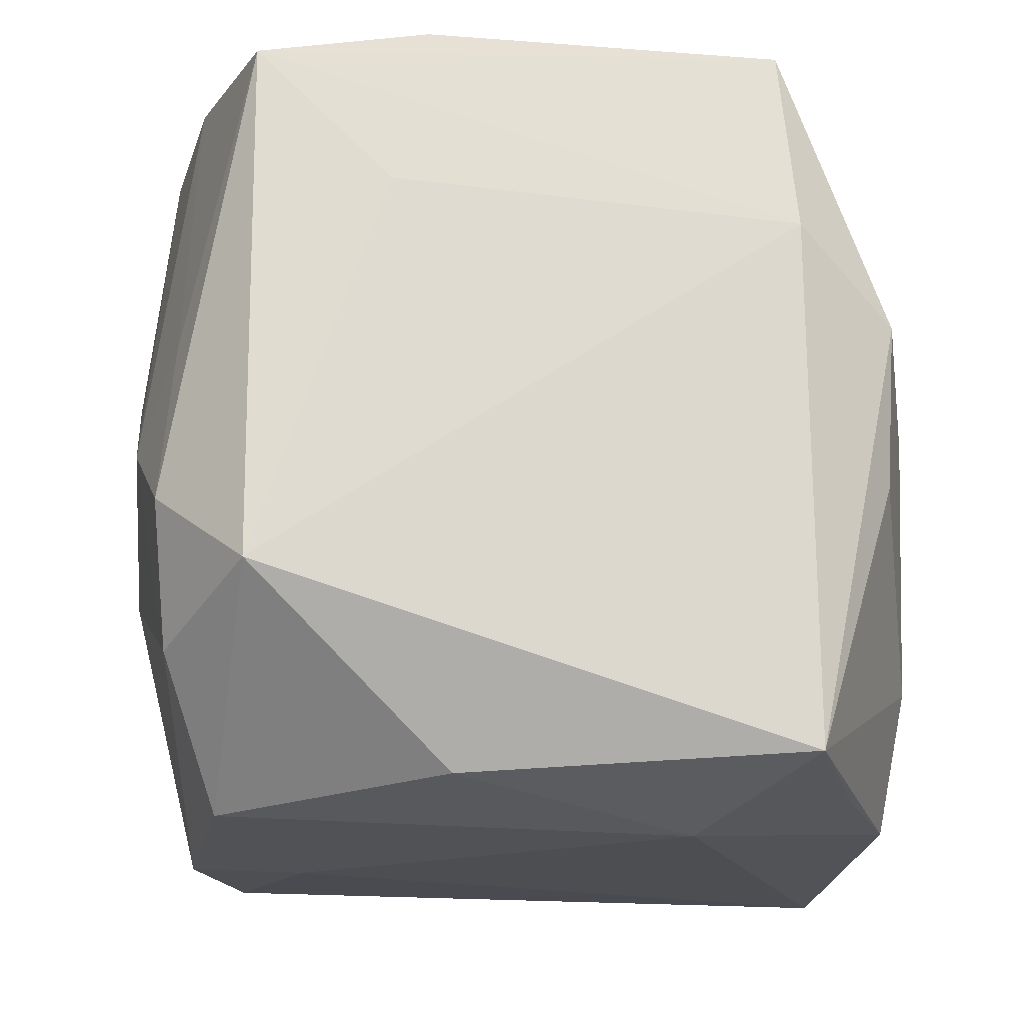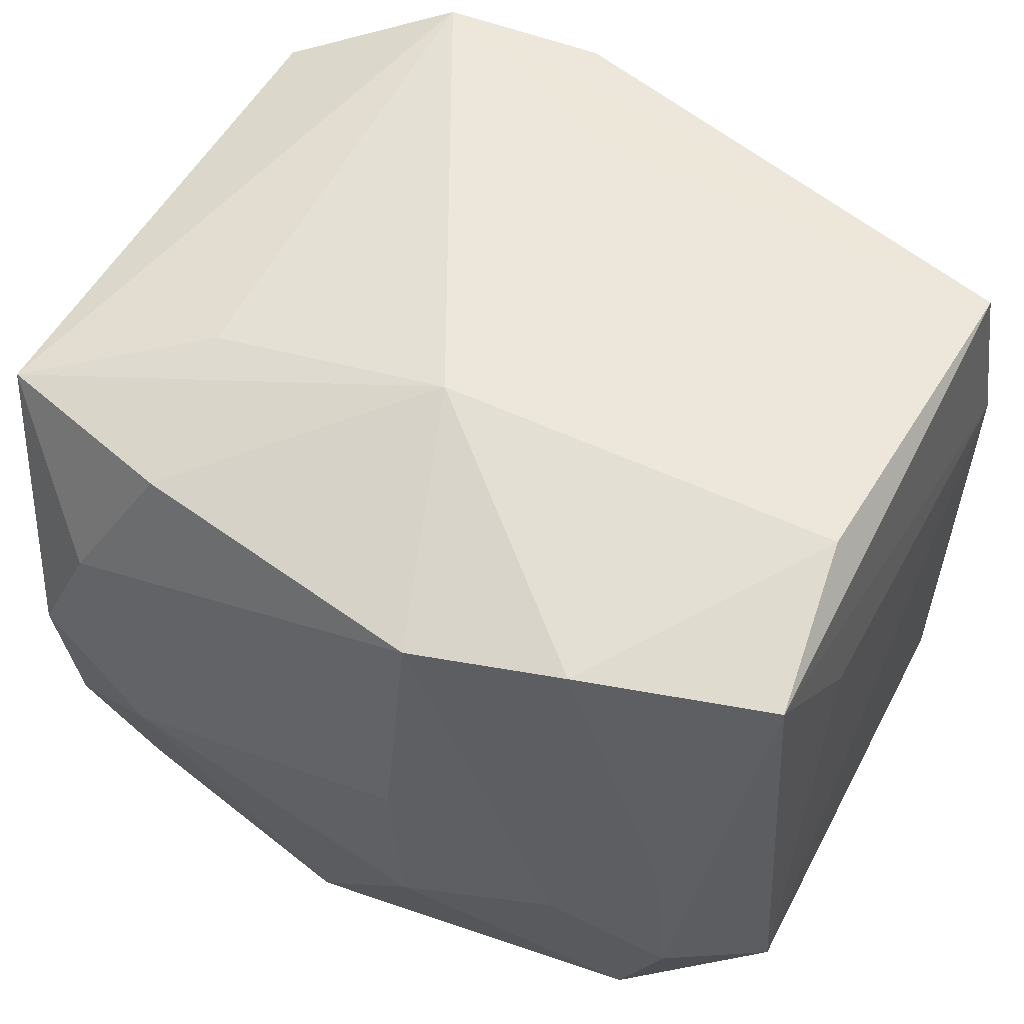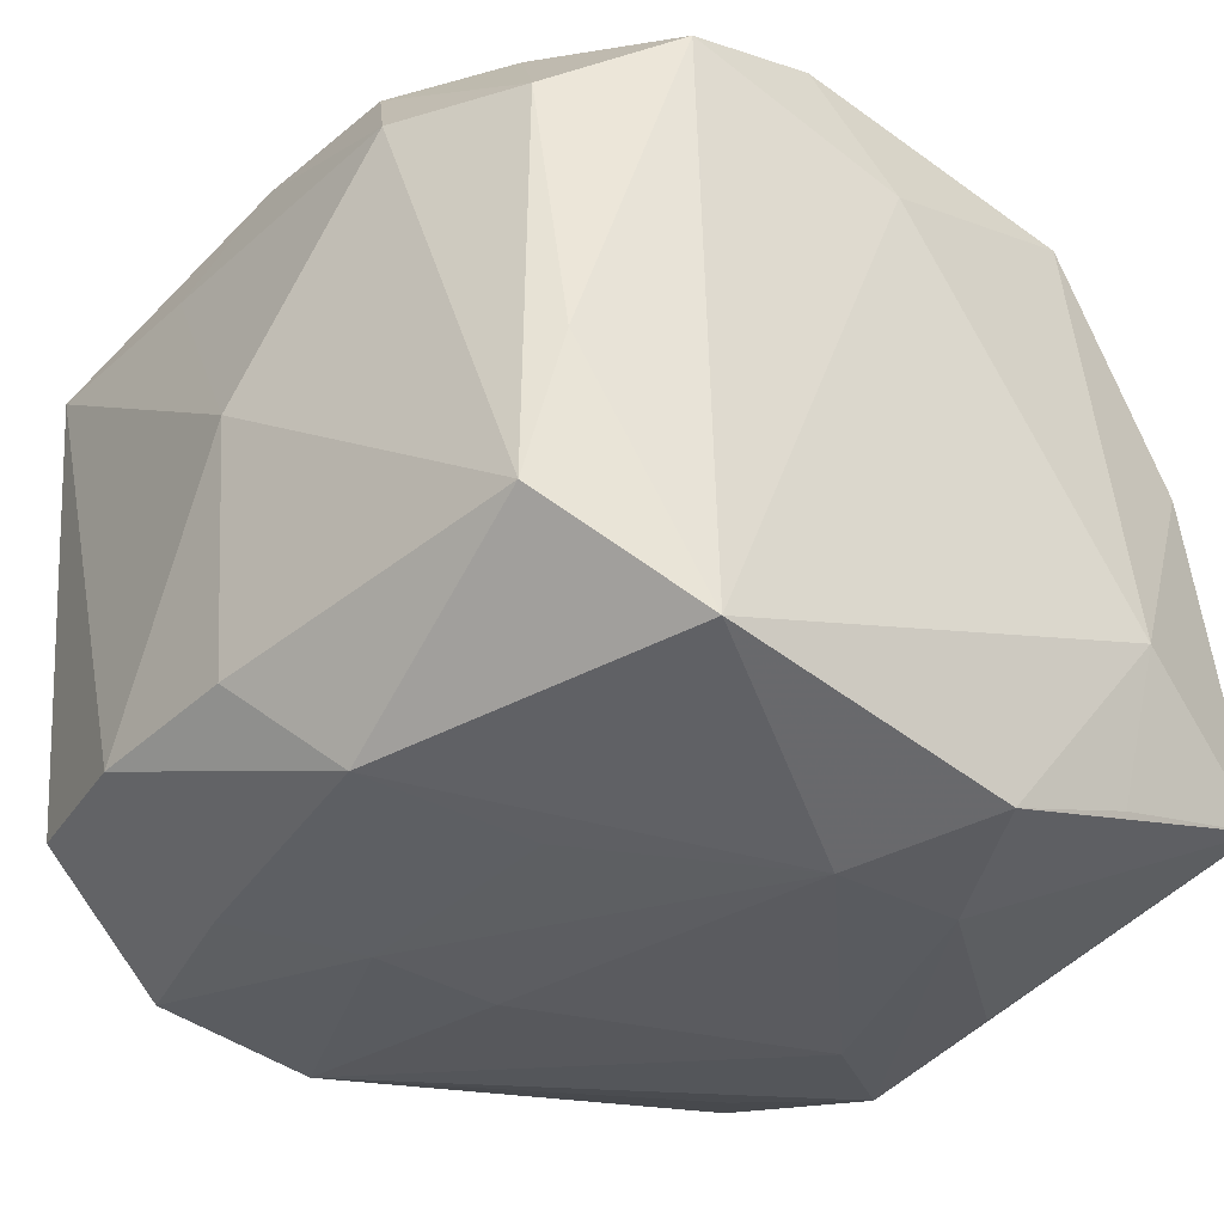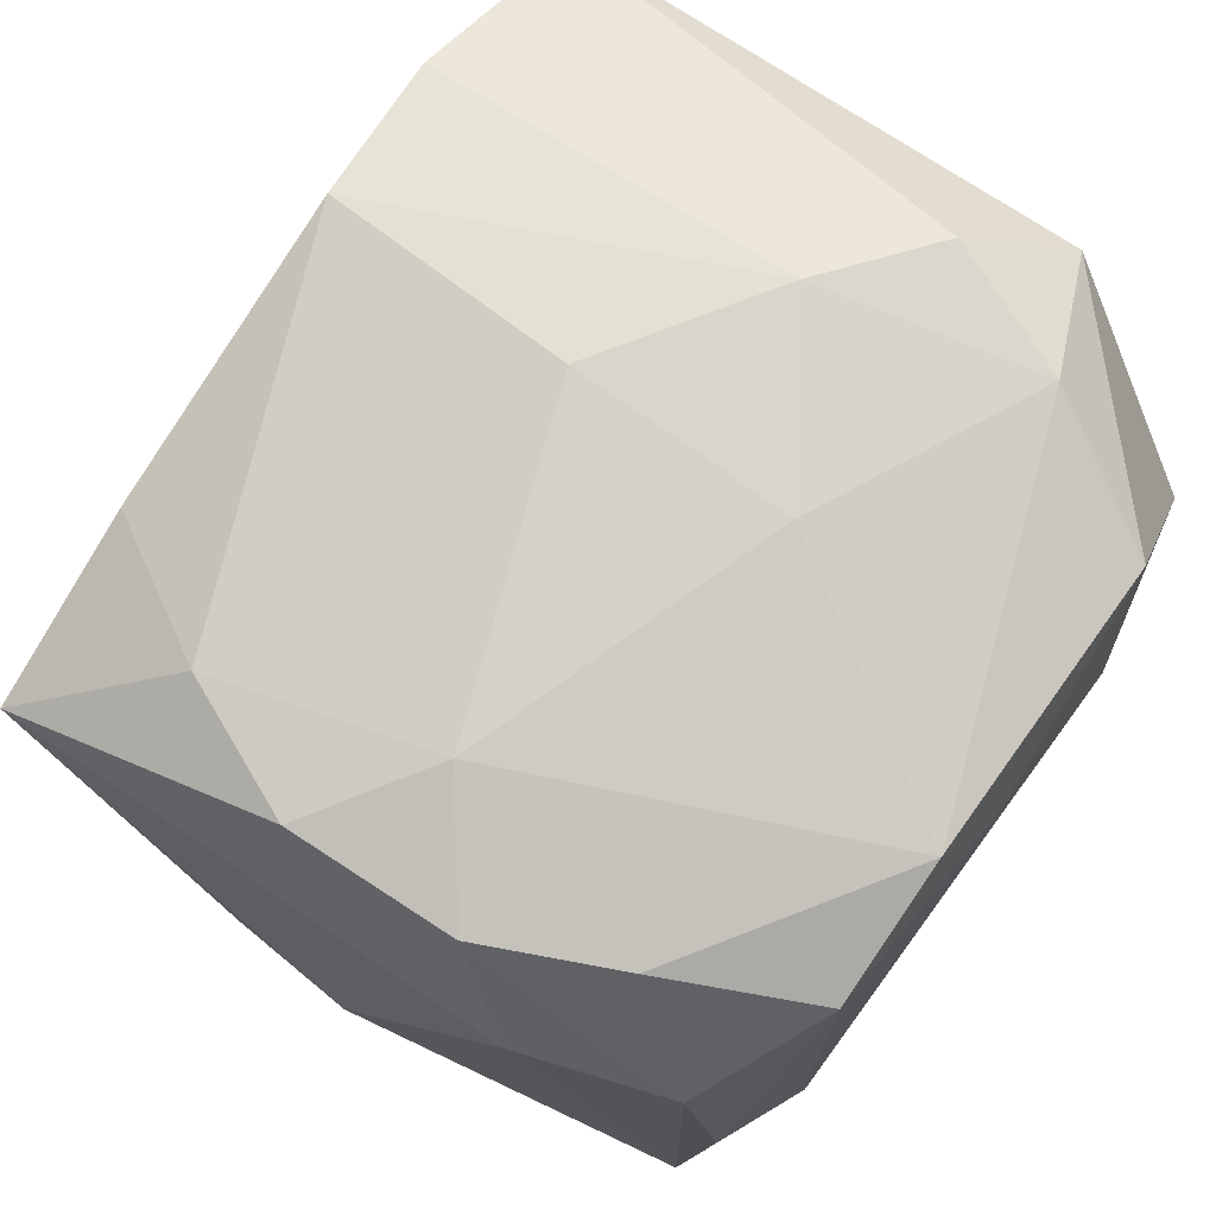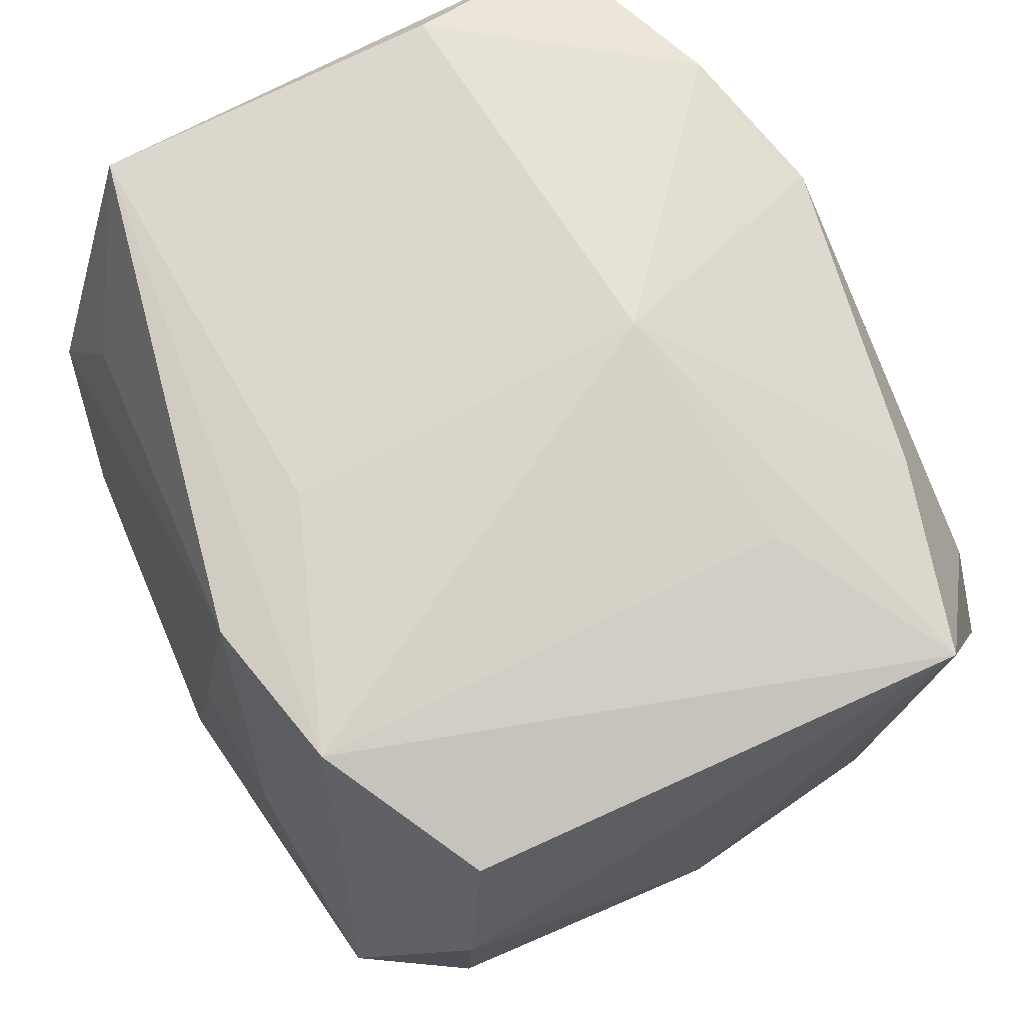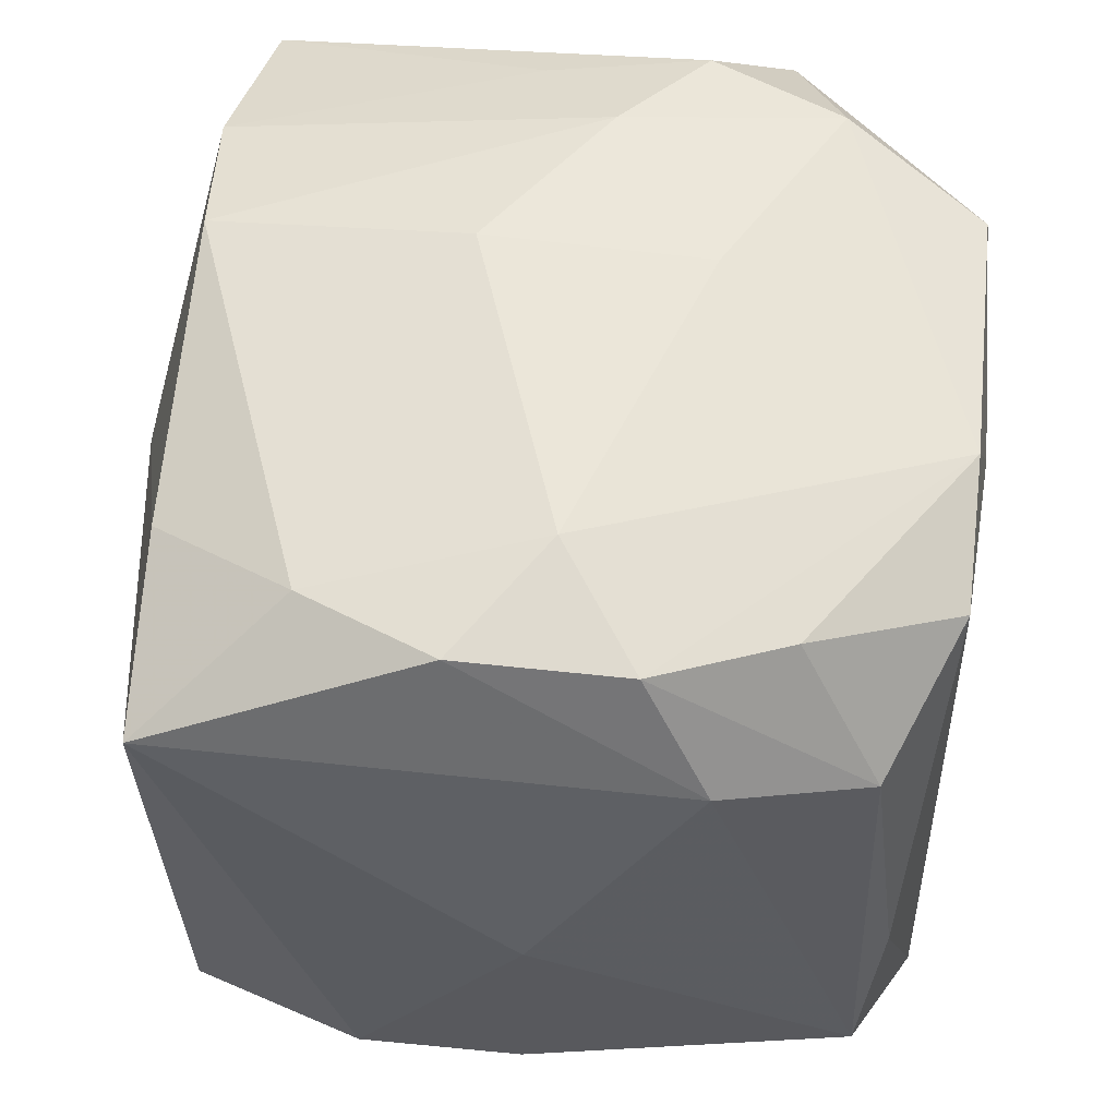
<metadata>
{"format":"obj","ext":"obj","renderer":"f3d","projection":"perspective","resolution":1024,"background":"white","views":[{"elev":-16.9,"azim":-94.4,"up":"+Z"},{"elev":57.8,"azim":-154.2,"up":"+Z"},{"elev":-38.0,"azim":142.1,"up":"+Y"},{"elev":75.4,"azim":126.5,"up":"+Y"},{"elev":71.7,"azim":60.8,"up":"+Z"},{"elev":54.1,"azim":98.0,"up":"+Y"}]}
</metadata>
<code>
v -0.0318 -0.0303 0.008089
v -0.02985 0.03246 -0.008147
v 0.00789 0.02998 -0.03334
v -0.03747 -0.02196 -0.03028
v 0.01964 -0.03094 -0.03473
v 0.03476 -0.02169 0.02834
v -0.005053 0.03303 0.03076
v -0.004638 0.03521 -0.0114
v -0.01841 0.03018 0.03232
v 0.03046 -0.03308 -0.007934
v 0.02531 -0.03029 0.01789
v 0.0397 -0.001422 -0.001755
v -0.0008262 -0.03428 0.0001668
v 0.02868 0.03081 0.01699
v 0.02288 0.01325 0.03257
v 0.03835 0.02202 0.02877
v 0.005249 -0.03409 0.009458
v 0.02311 0.03399 -0.002302
v 0.007417 -0.0311 0.03201
v -0.03642 0.01322 0.01876
v -0.01916 0.02706 -0.03297
v 0.02116 -0.02877 0.0334
v 0.0002698 0.01969 -0.03473
v -0.03564 -0.02012 0.03147
v -0.02555 0.0315 -0.02024
v -0.03762 -0.02147 0.01511
v -0.03762 0.02476 -0.01523
v 0.03749 0.0213 0.01144
v -0.03105 -0.02964 -0.006192
v 0.000503 -0.01998 0.03361
v 0.02176 0.02725 0.0297
v -0.02249 -0.01348 -0.03473
v 0.03255 -0.02278 -0.02976
v -0.03311 0.0101 0.03406
v 0.03611 0.02016 -0.01576
v 0.001706 0.01162 0.03626
v 0.03272 0.03043 -0.009729
v -0.02533 -0.02803 0.01883
v -0.01953 0.03494 -0.001248
v -0.004158 0.03585 0.00813
v -0.02797 0.03118 0.005928
v 0.03371 0.03141 0.004918
v 0.03126 0.01724 -0.02846
v -0.0317 0.007499 -0.03142
v 0.01573 -0.03423 -0.01032
v 0.03801 -0.02452 0.01349
v 0.03737 -0.02474 -0.001061
v -0.008955 -0.03255 -0.03204
v 0.02992 -0.008918 -0.03154
v -0.02161 -0.03292 0.0006559
v 0.01633 -0.03389 0.009848
v -0.02113 -0.02745 -0.0315
v -0.001398 -0.03556 -0.02143
v 0.02696 0.02895 -0.02109
v -0.03488 0.02497 0.03095
v -0.01424 -0.0339 -0.02042
v 0.02012 0.02549 -0.03373
f 34 24 36
f 36 24 30
f 30 22 36
f 24 22 30
f 6 16 22
f 36 22 15
f 15 16 36
f 22 16 15
f 9 34 36
f 19 22 24
f 26 1 24
f 26 4 1
f 27 4 26
f 26 20 27
f 46 6 22
f 12 16 46
f 16 6 46
f 27 25 21
f 8 25 39
f 34 9 55
f 24 34 55
f 27 20 55
f 55 26 24
f 20 26 55
f 7 9 36
f 39 9 7
f 50 19 1
f 17 19 50
f 53 10 45
f 24 1 38
f 38 19 24
f 1 19 38
f 51 19 17
f 51 45 10
f 22 19 51
f 51 17 53
f 53 45 51
f 11 46 22
f 10 46 11
f 22 51 11
f 11 51 10
f 47 10 33
f 47 46 10
f 47 33 12
f 12 46 47
f 32 52 4
f 44 4 27
f 27 21 44
f 44 32 4
f 21 32 44
f 3 21 25
f 25 8 3
f 3 8 18
f 18 37 3
f 42 37 18
f 43 37 35
f 37 42 35
f 12 33 35
f 33 43 35
f 54 43 57
f 54 37 43
f 57 3 54
f 54 3 37
f 27 55 2
f 2 25 27
f 39 25 2
f 18 8 40
f 40 7 18
f 40 8 39
f 39 7 40
f 53 17 13
f 13 50 53
f 17 50 13
f 56 50 1
f 53 50 56
f 57 43 49
f 49 43 33
f 23 32 21
f 21 3 23
f 23 3 57
f 36 16 31
f 31 7 36
f 18 7 14
f 14 42 18
f 7 31 14
f 16 42 14
f 14 31 16
f 28 16 12
f 12 35 28
f 28 42 16
f 28 35 42
f 39 2 41
f 41 2 55
f 41 9 39
f 41 55 9
f 1 4 29
f 29 56 1
f 4 56 29
f 53 56 48
f 52 32 48
f 4 52 48
f 48 56 4
f 53 48 5
f 5 49 33
f 33 10 5
f 5 48 32
f 5 10 53
f 57 49 5
f 5 23 57
f 32 23 5

</code>
